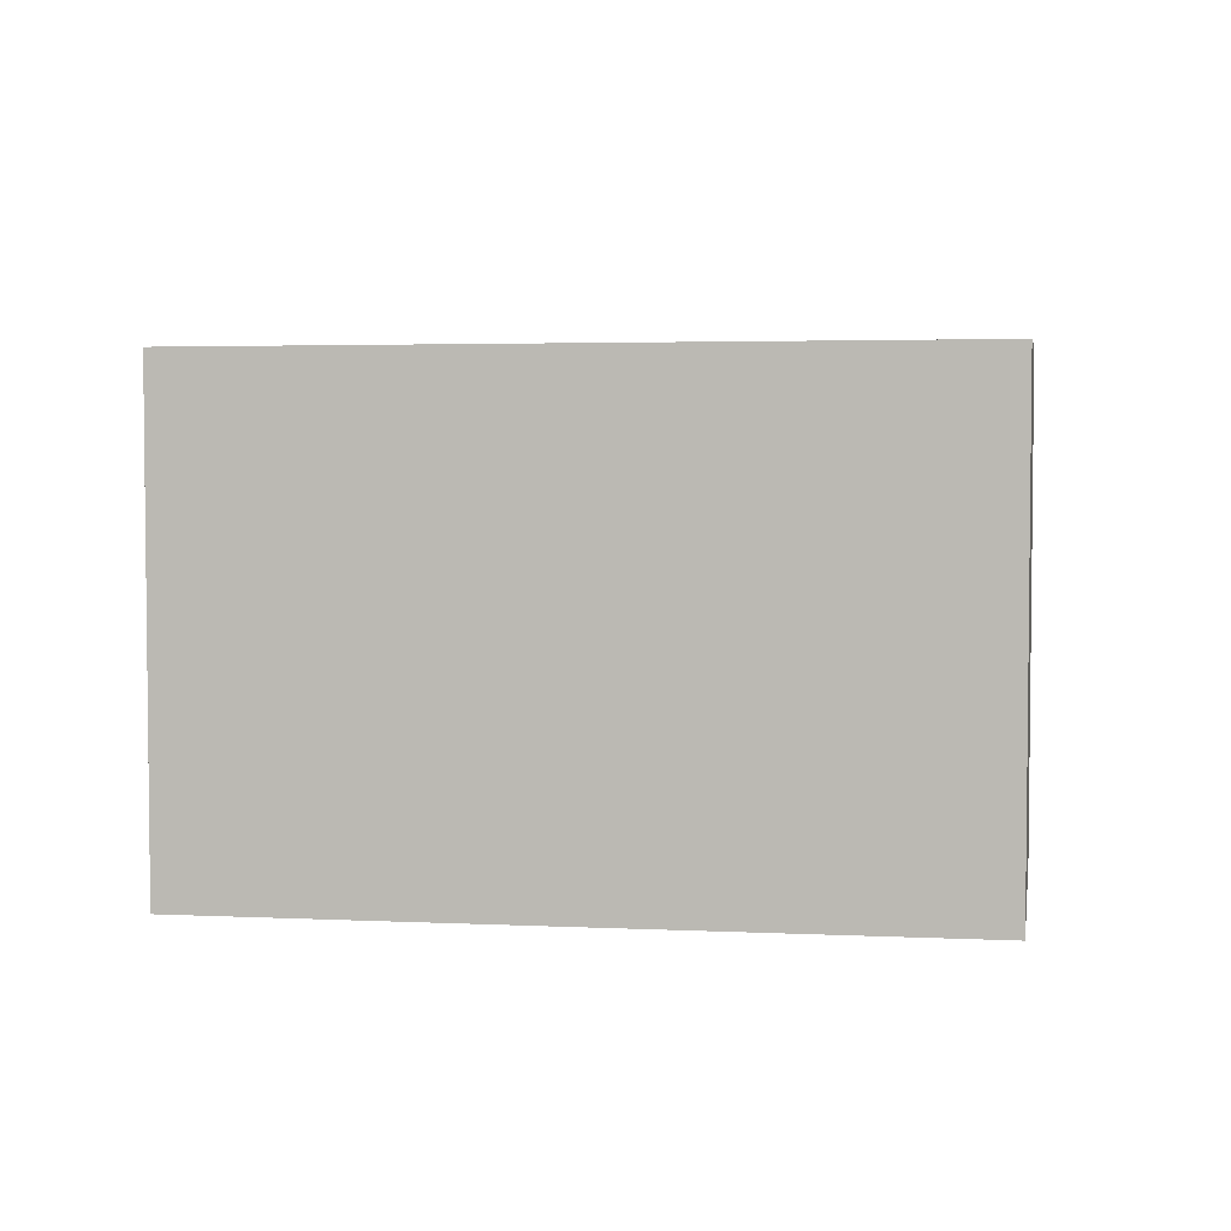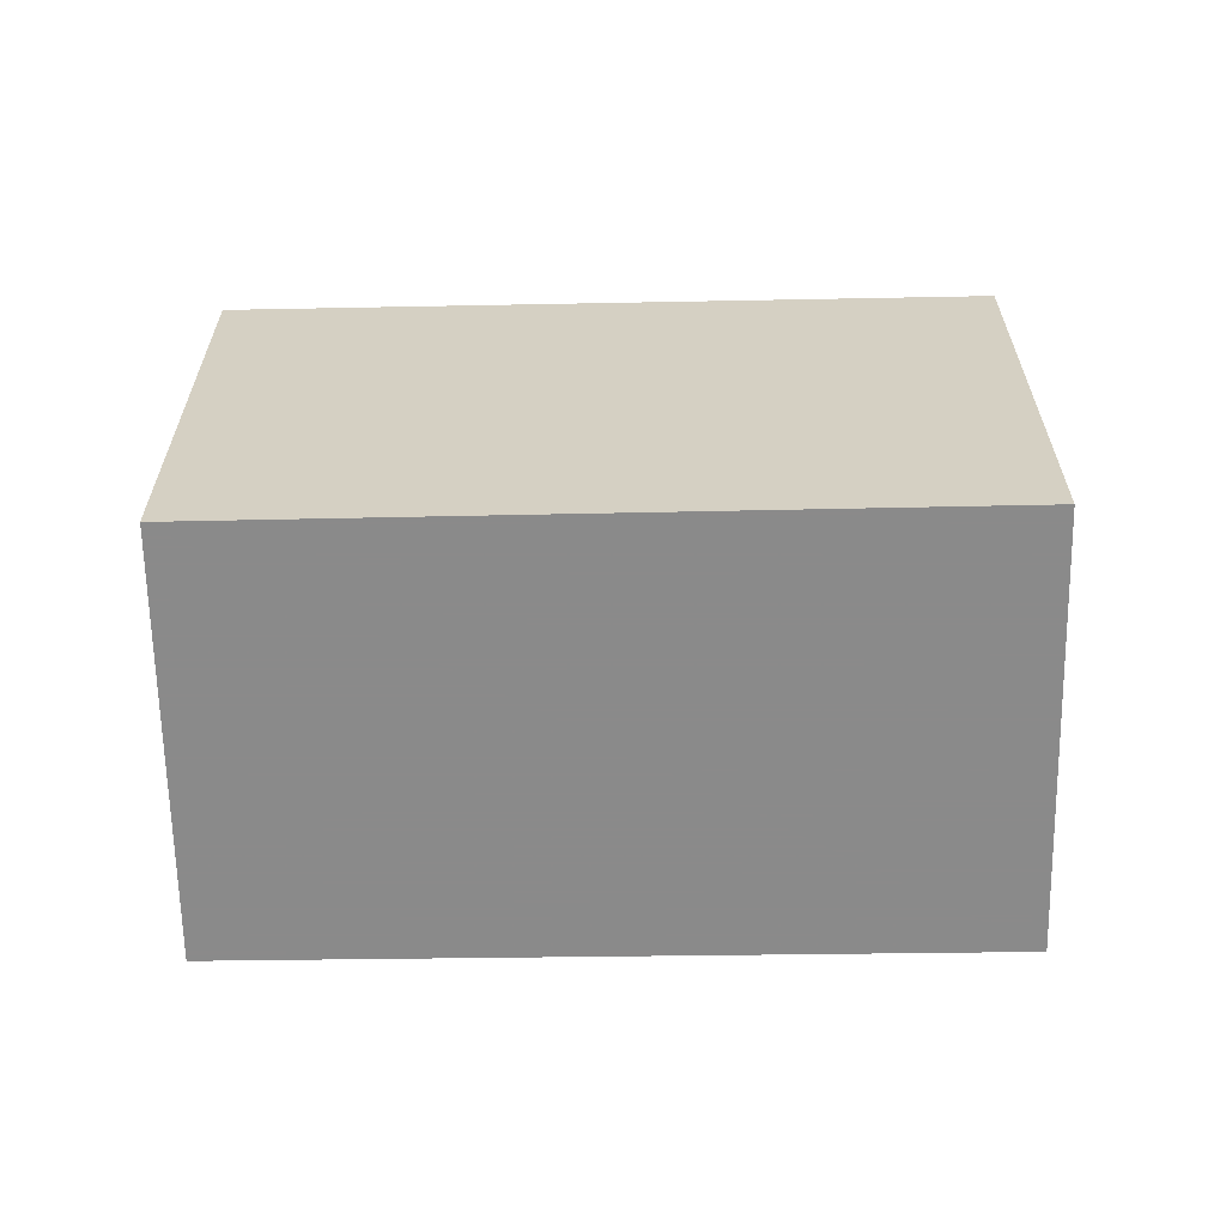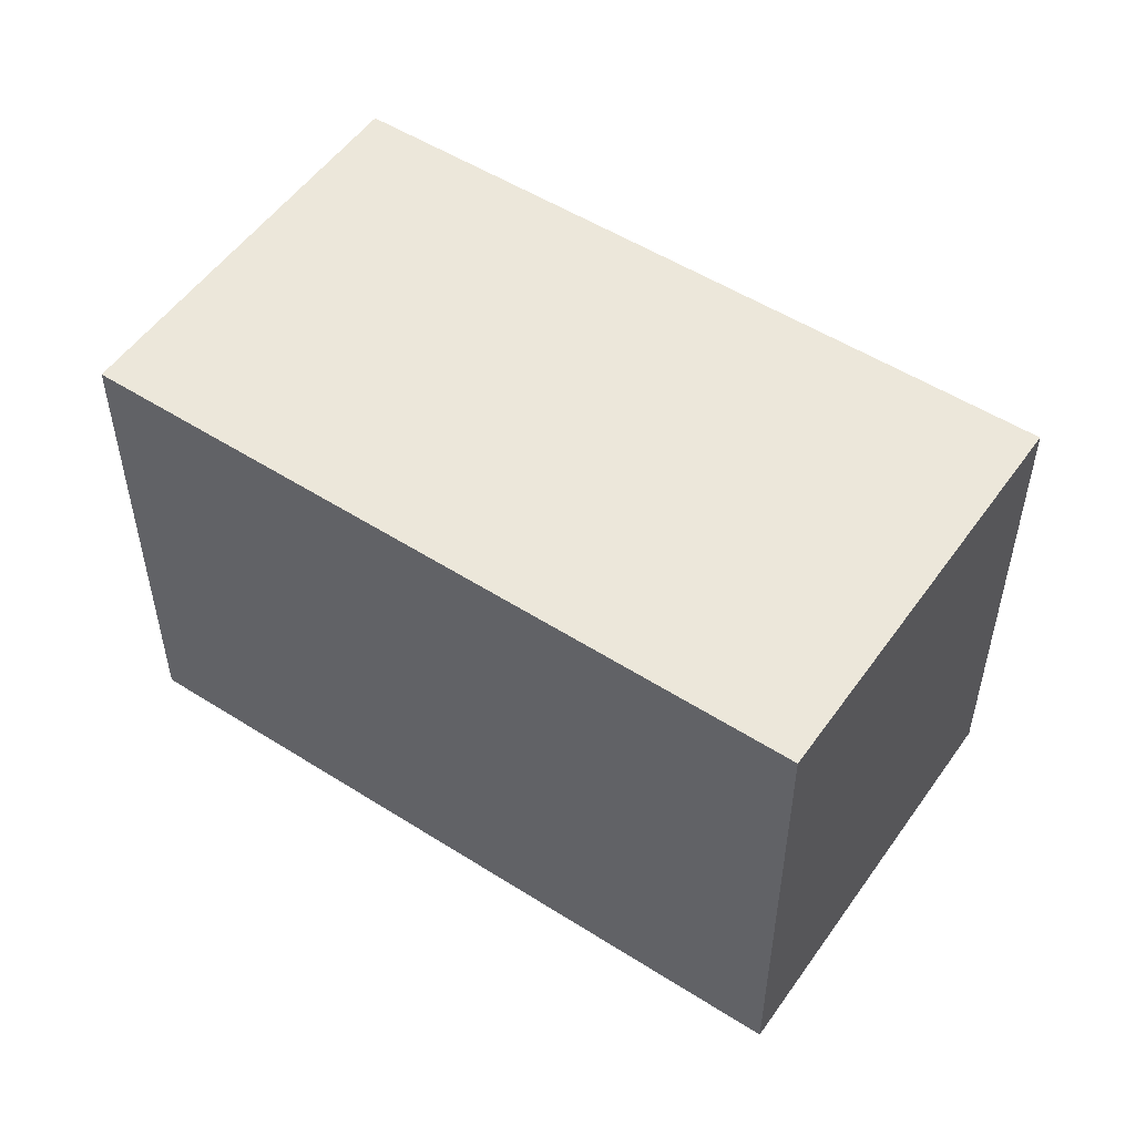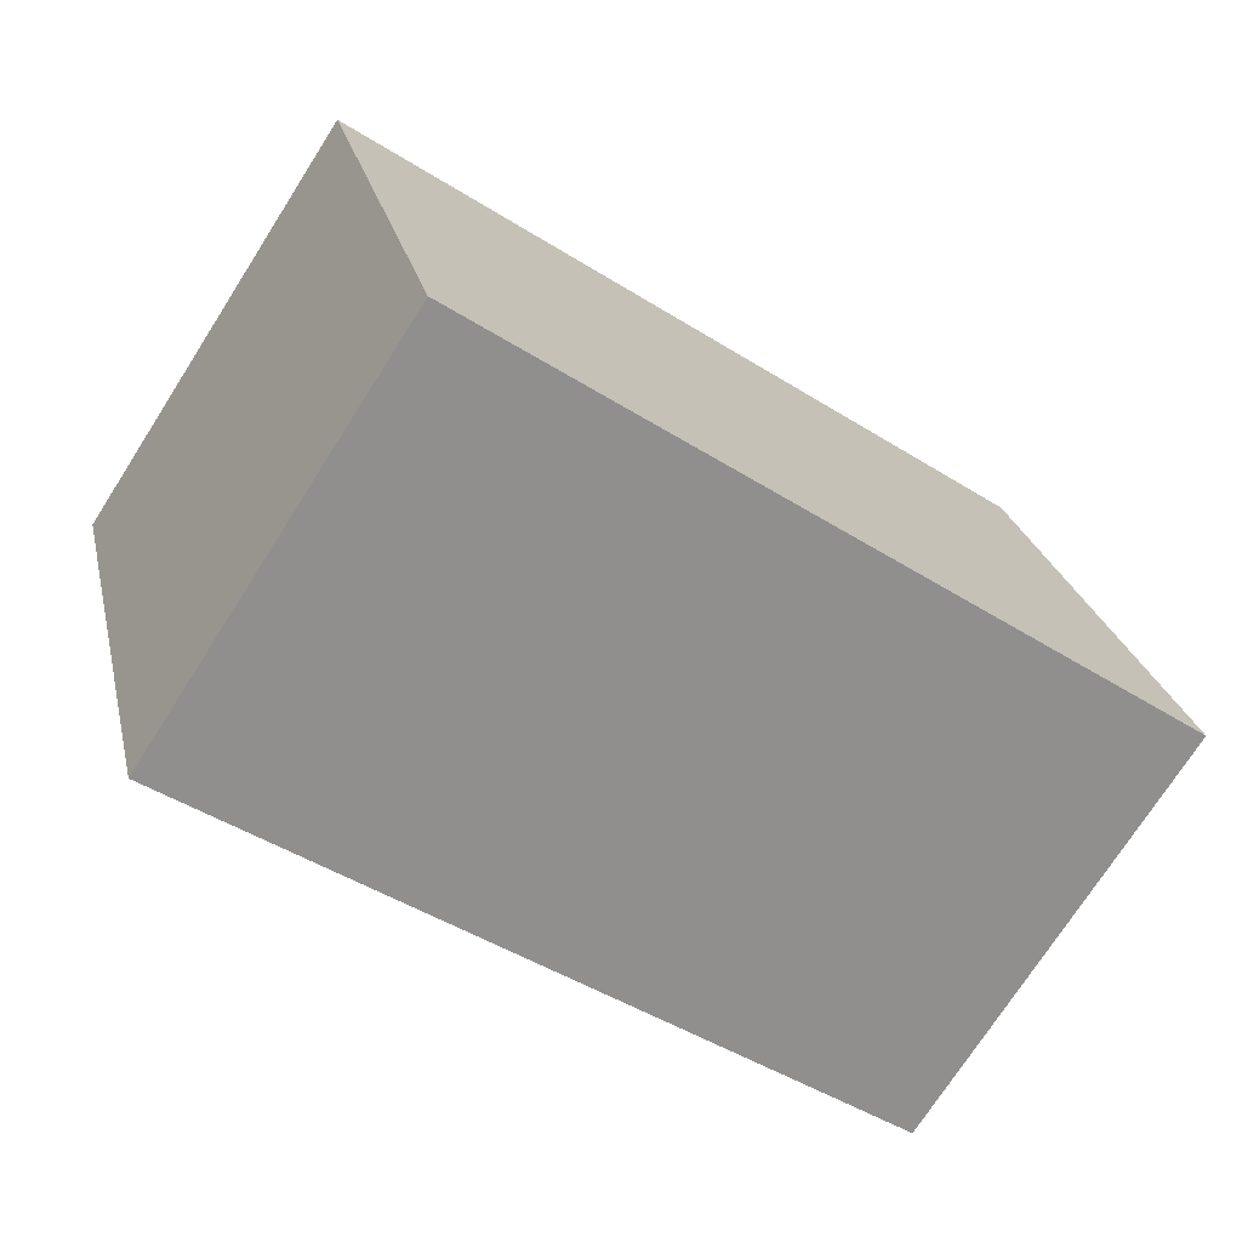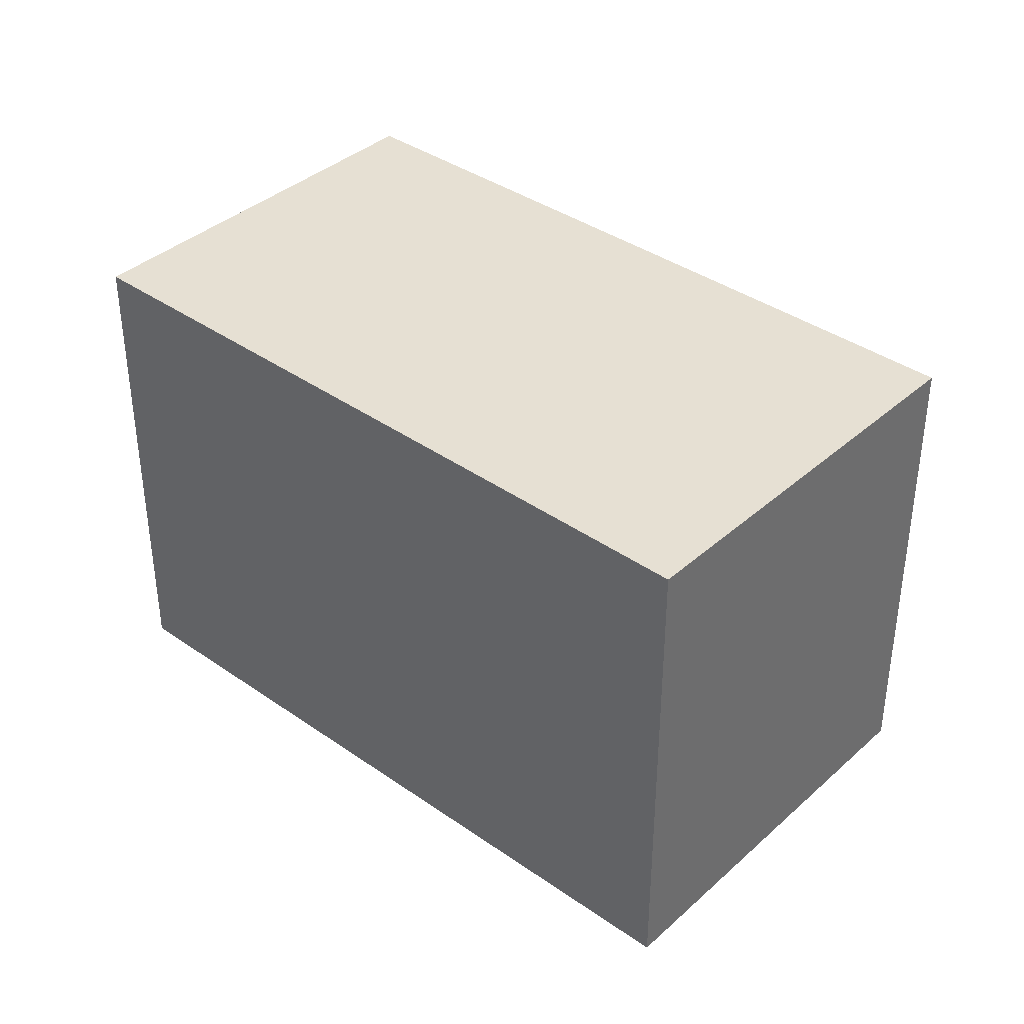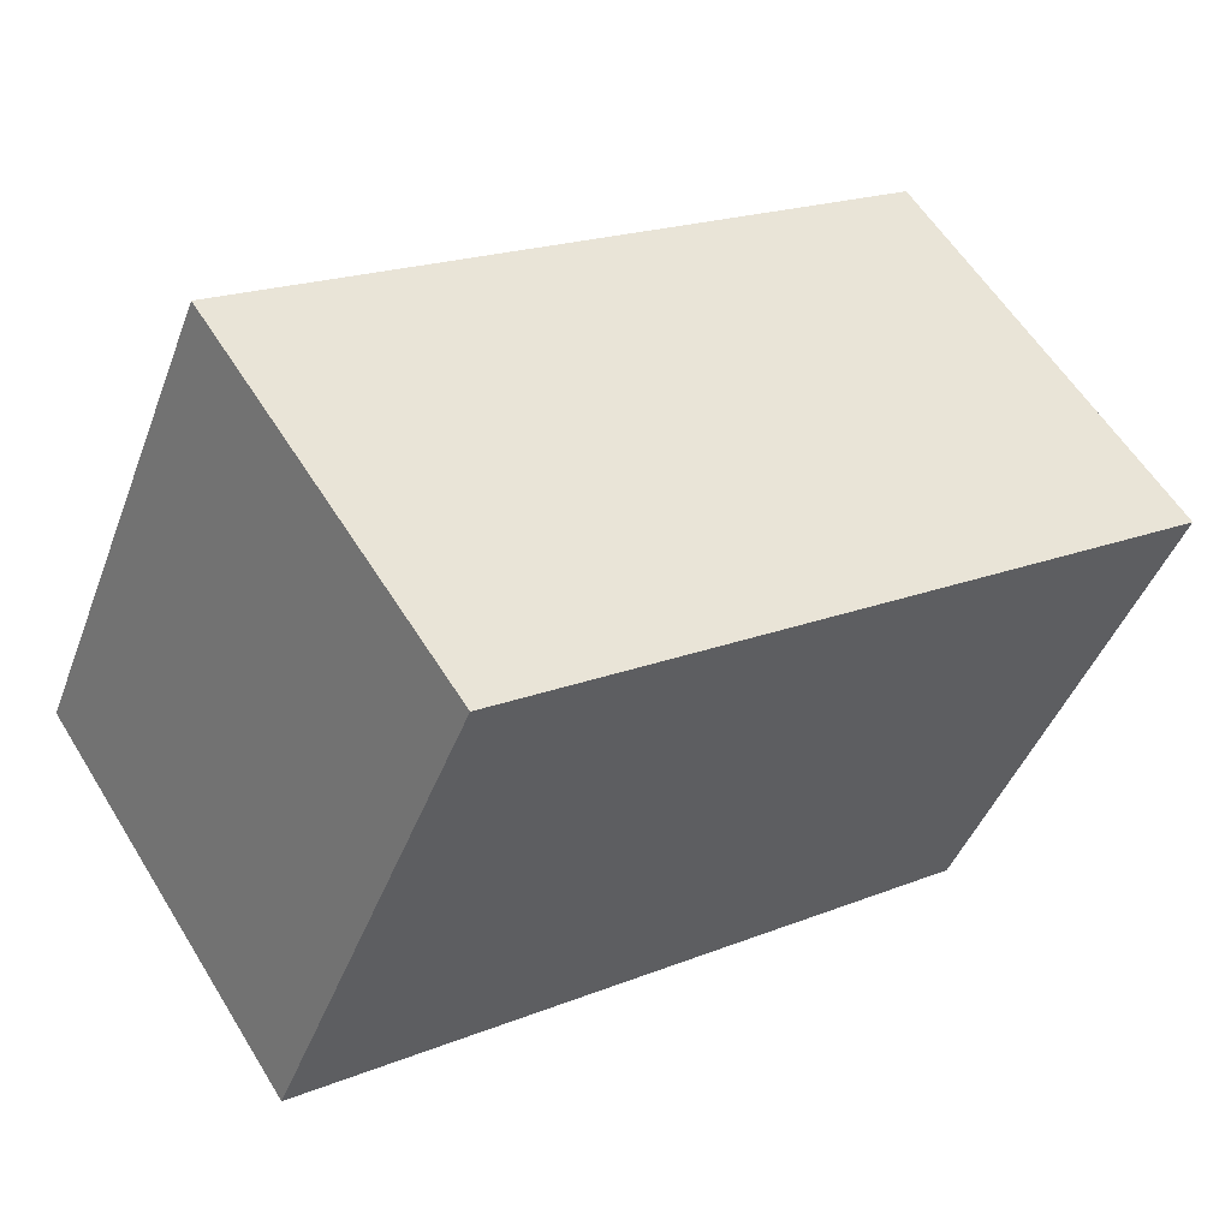
<metadata>
{"format":"obj","ext":"obj","renderer":"f3d","projection":"perspective","resolution":1024,"background":"white","views":[{"elev":4.2,"azim":-137.2,"up":"+Z"},{"elev":-63.6,"azim":34.5,"up":"+Z"},{"elev":53.0,"azim":67.6,"up":"+Z"},{"elev":24.8,"azim":167.4,"up":"+Y"},{"elev":38.4,"azim":74.8,"up":"+Z"},{"elev":-44.1,"azim":-19.9,"up":"+Y"}]}
</metadata>
<code>
v -2186 -1147 2.551
v -2183 -1145 2.534
v -2181 -1147 2.558
v -2185 -1149 2.575
v -2183 -1145 2.534
v -2186 -1147 2.551
v -2186 -1147 -4.441e-16
v -2183 -1145 0
v -2181 -1147 2.558
v -2183 -1145 2.534
v -2183 -1145 0
v -2181 -1147 -4.441e-16
v -2185 -1149 2.575
v -2181 -1147 2.558
v -2181 -1147 -4.441e-16
v -2185 -1149 0
v -2186 -1147 2.551
v -2185 -1149 2.575
v -2185 -1149 0
v -2186 -1147 -4.441e-16
v -2186 -1147 0
v -2183 -1145 0
v -2181 -1147 0
v -2185 -1149 0
f 2 3 4 1
f 6 7 8 5
f 10 11 12 9
f 14 15 16 13
f 18 19 20 17
f 22 23 24 21

</code>
